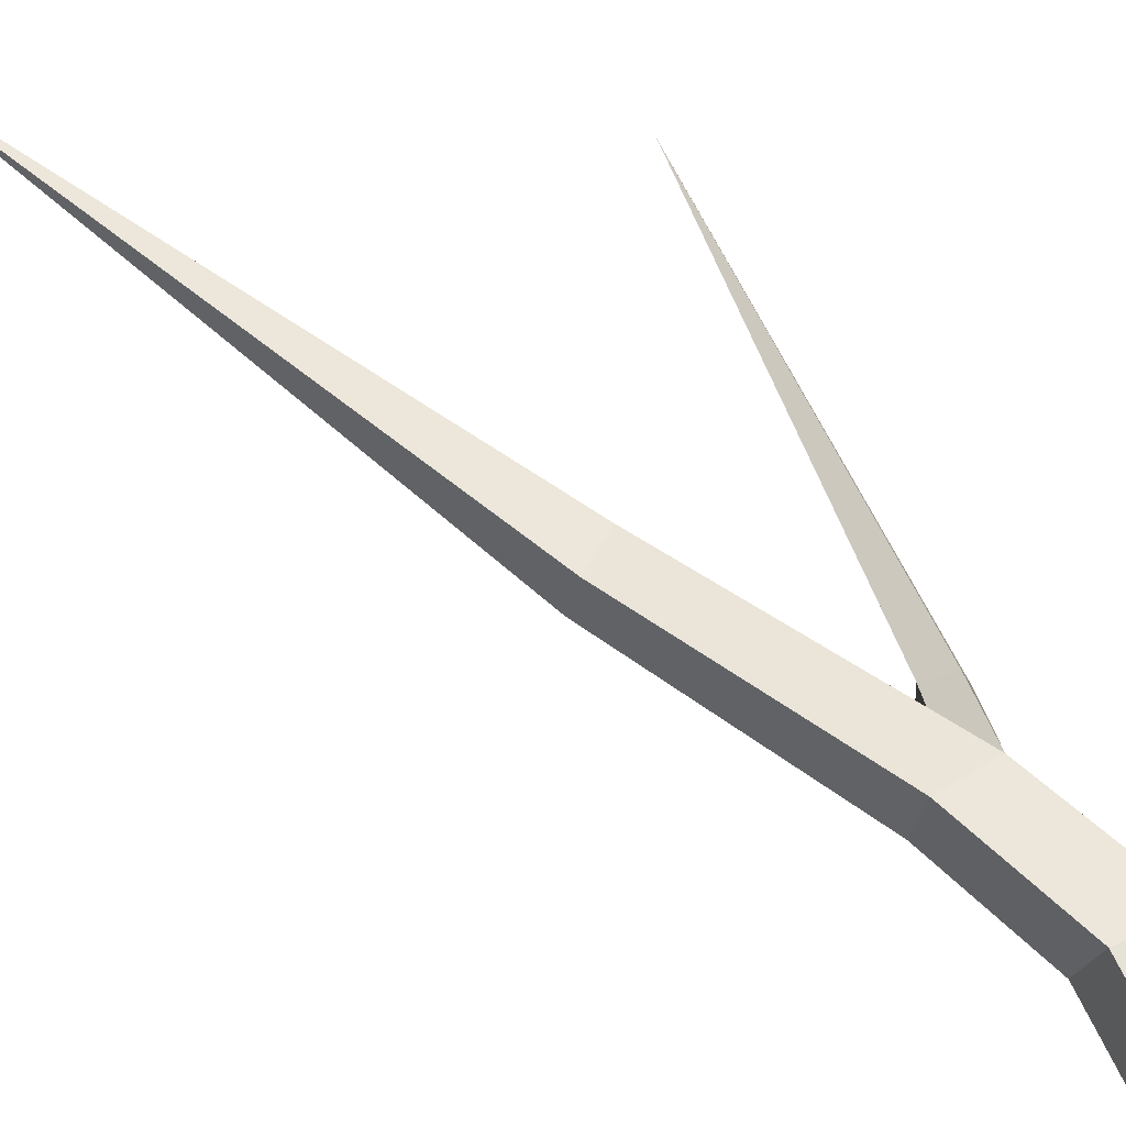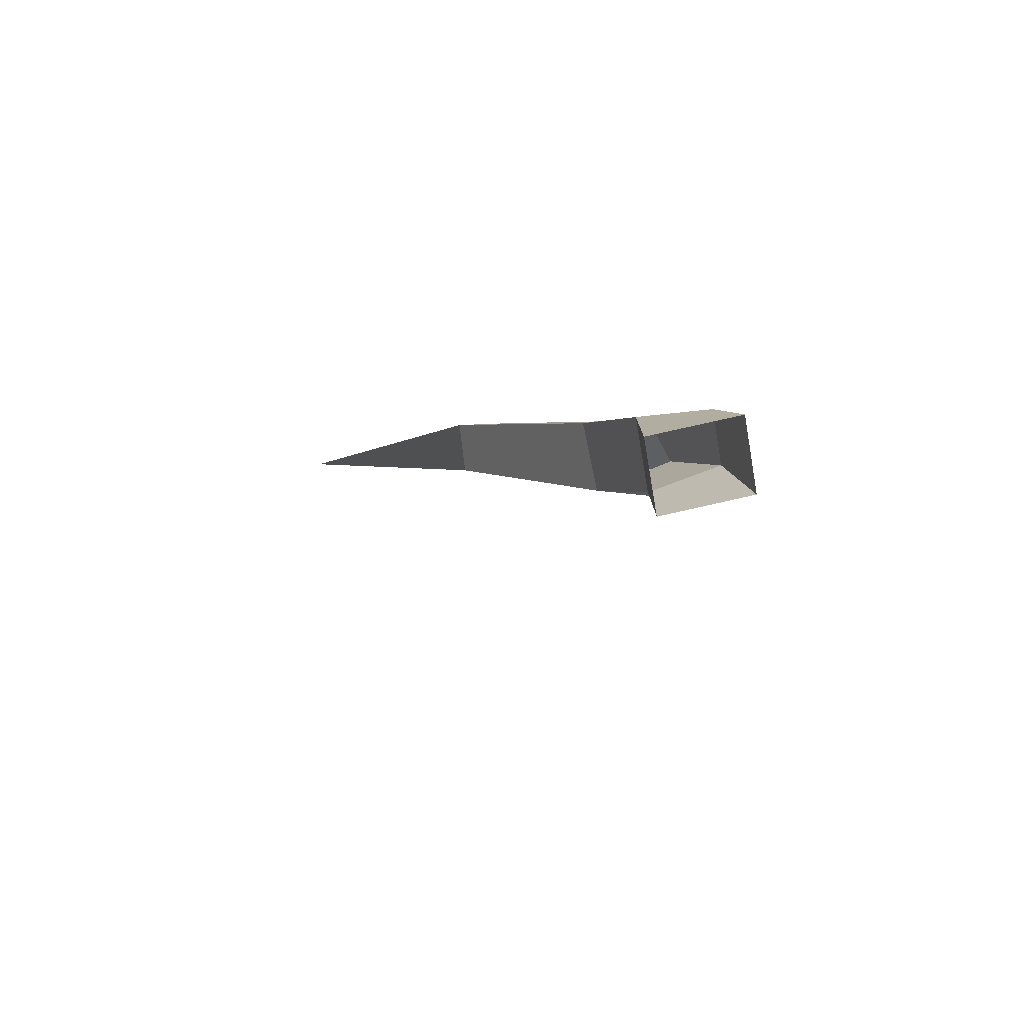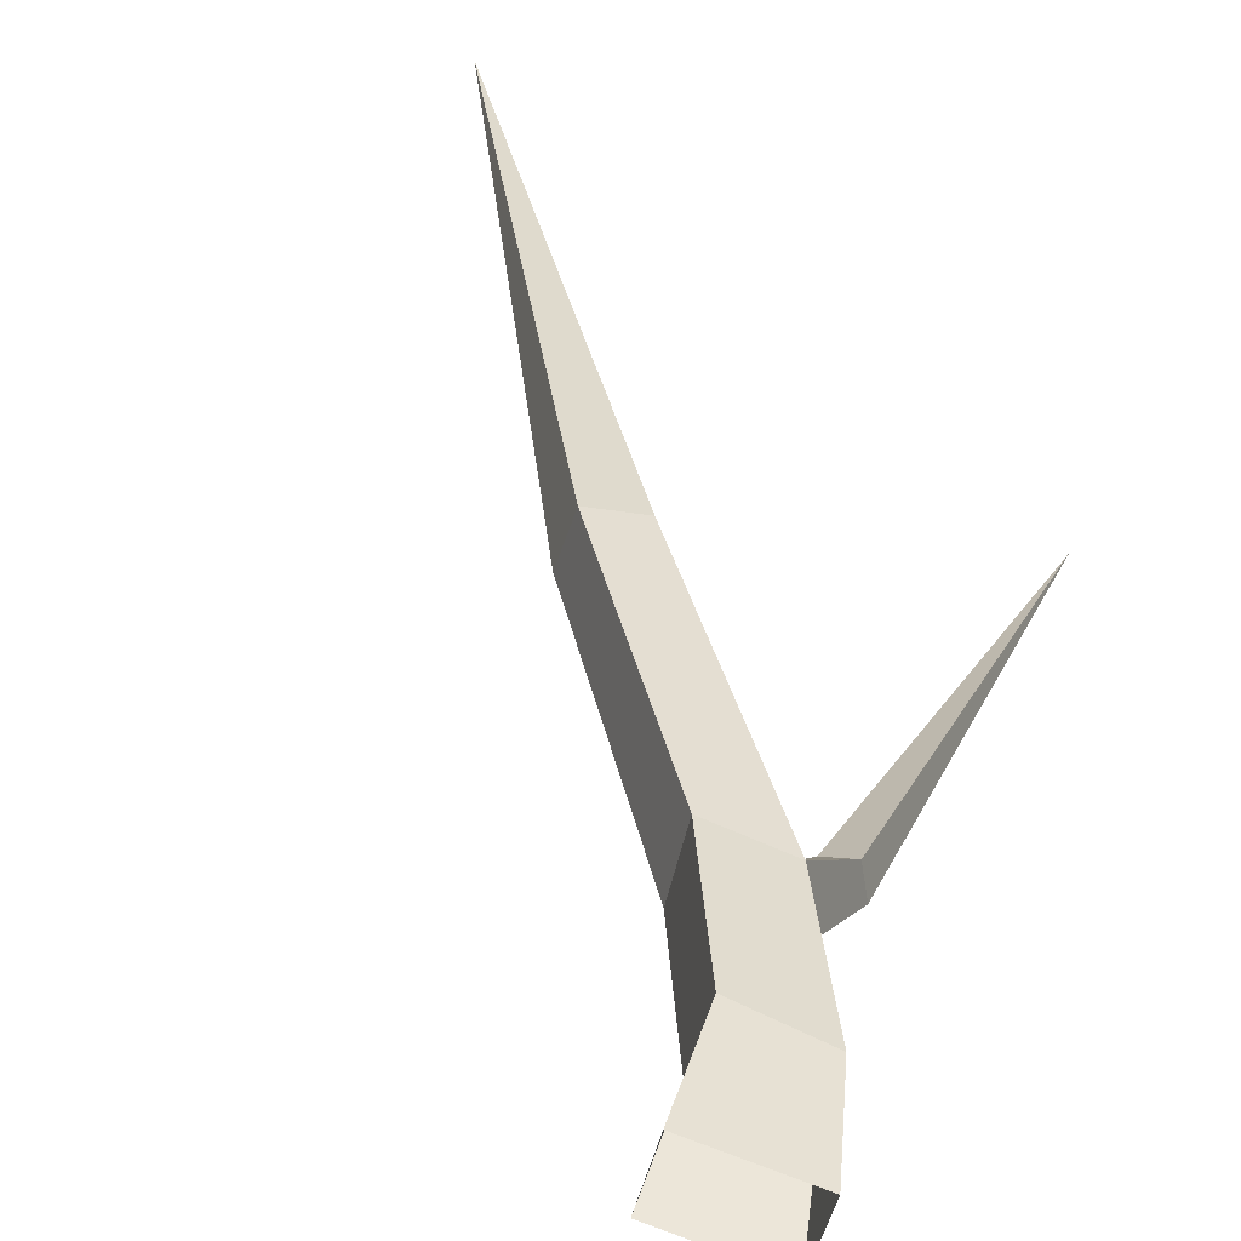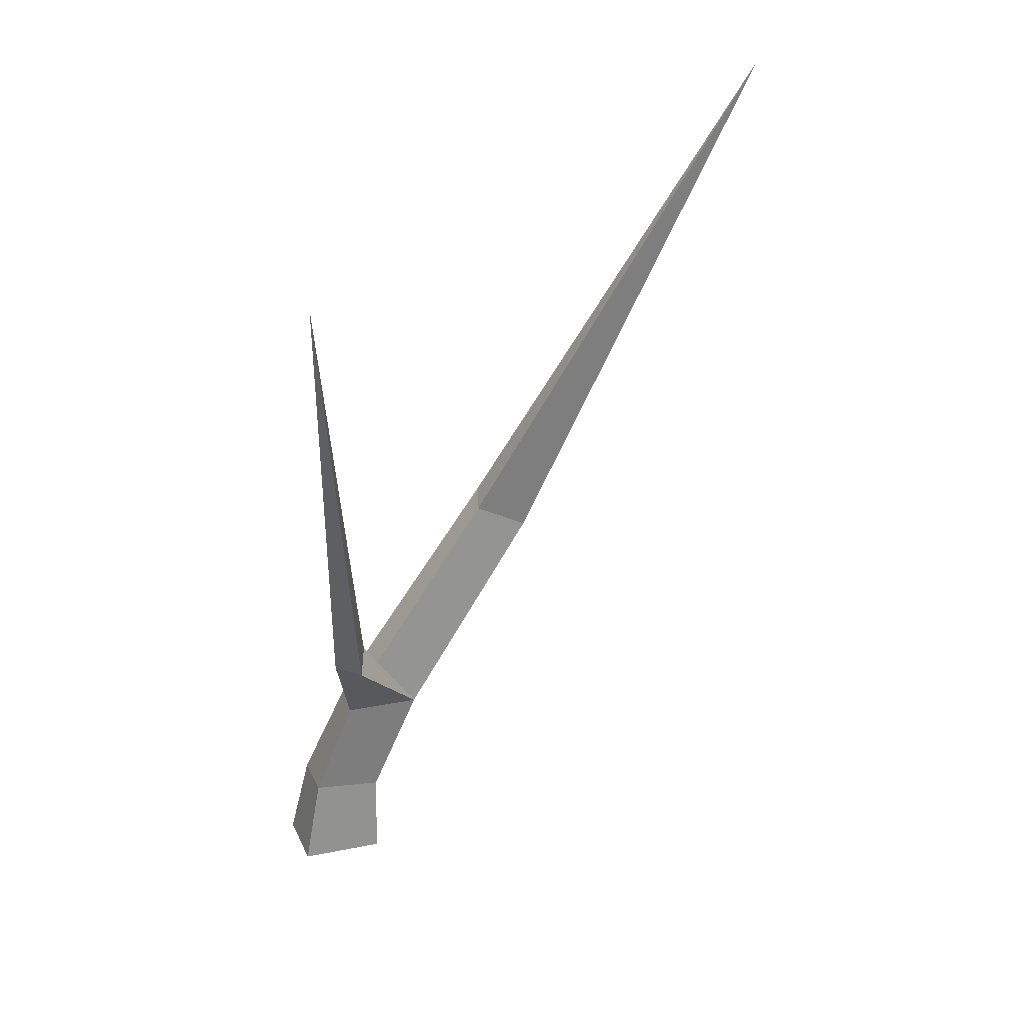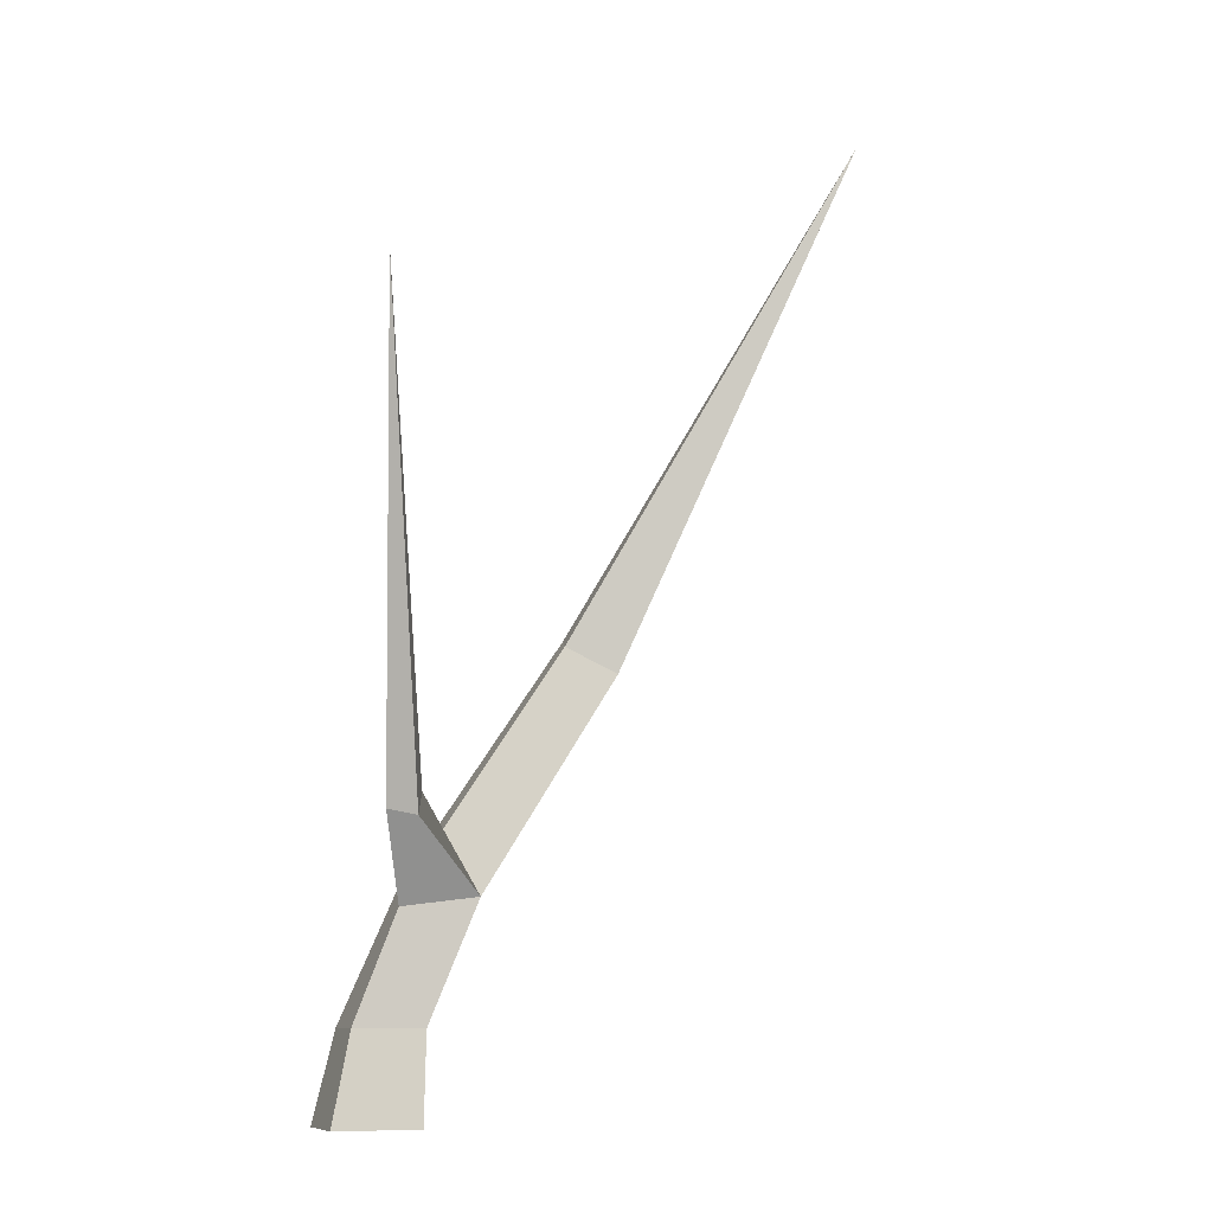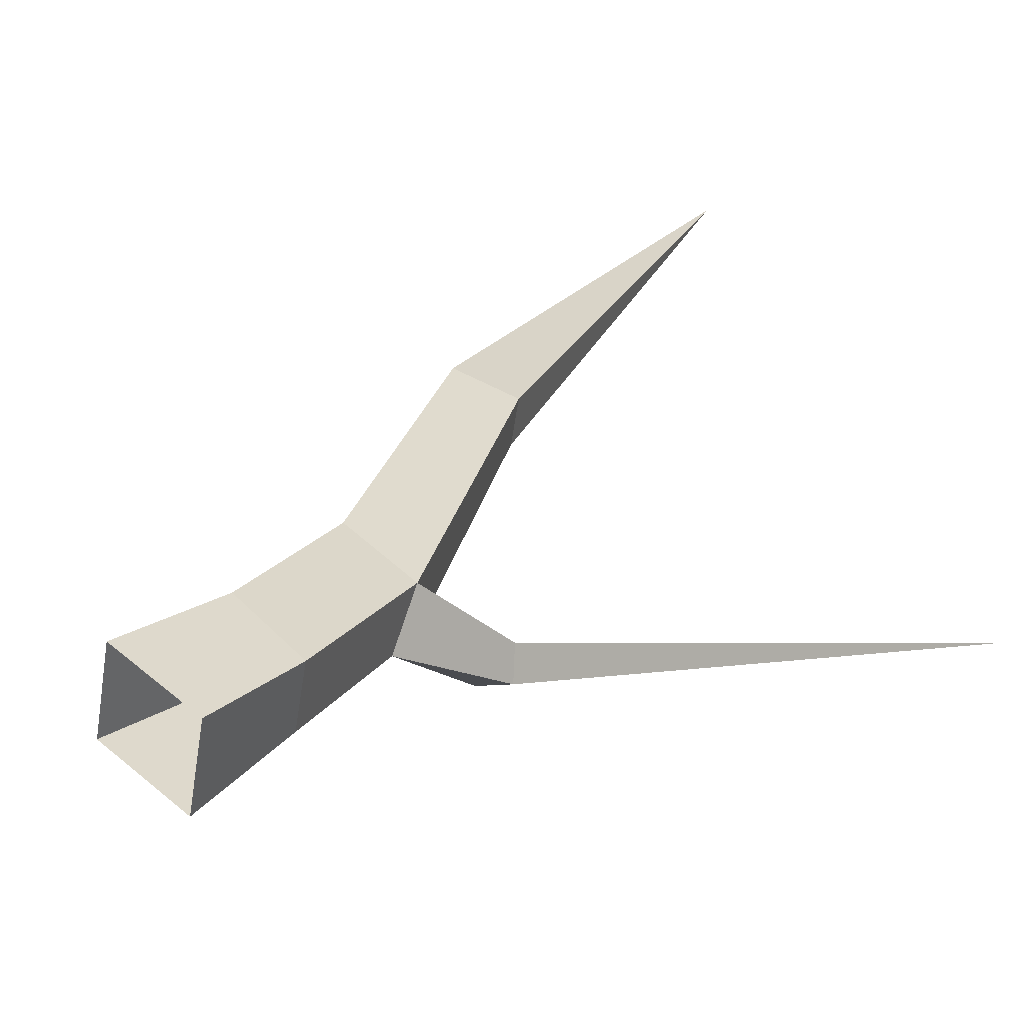
<metadata>
{"format":"obj","ext":"obj","renderer":"f3d","projection":"perspective","resolution":1024,"background":"white","views":[{"elev":72.8,"azim":-25.1,"up":"+Z"},{"elev":-75.6,"azim":22.7,"up":"+Y"},{"elev":41.0,"azim":17.9,"up":"+Z"},{"elev":26.9,"azim":172.4,"up":"+Y"},{"elev":-9.0,"azim":171.1,"up":"+Y"},{"elev":24.8,"azim":46.6,"up":"+Z"}]}
</metadata>
<code>
g Acacia_Tree_NoLeaves_crk_l_03_Collider
v 0.435 0 -0.3287
v -0.2979 0 -0.2029
v -0.163 0 0.3883
v 0.5691 0 0.259
v 0.2843 0.7819 -0.2254
v 0.3835 0.7819 0.2094
v -0.1798 0.7819 0.3783
v -0.3131 0.7819 -0.2056
v -0.07447 1.734 -0.2785
v -0.7236 1.814 -0.2948
v -0.6197 1.88 0.2612
v -0.1157 1.954 0.05983
v -1.415 3.858 -0.1305
v -1.865 3.646 -0.09609
v -1.753 3.704 0.3031
v -1.439 3.945 0.1327
v -3.903 8.208 -0.3239
v -0.3247 2.201 -0.2695
v 0.06091 2.48 -0.6664
v -0.1856 2.426 -0.7529
v 0.001446 2.549 -0.46
v -0.2258 2.623 -0.5779
v 0.1694 6.661 -1.856
f 5 6 4 1
f 6 12 11 7
f 10 11 15 14
f 9 12 6 5
f 7 11 10 8
f 4 6 7 3
f 2 8 5 1
f 8 10 9 5
f 9 10 20 19
f 11 12 16 15
f 13 16 12 18
f 14 17 13
f 15 16 17
f 23 19 20
f 14 15 17
f 16 13 17
f 18 10 14 13
f 12 9 19 21
f 23 22 21
f 18 12 21 22
f 10 18 22 20
f 23 20 22
f 21 19 23
f 3 7 8 2

</code>
